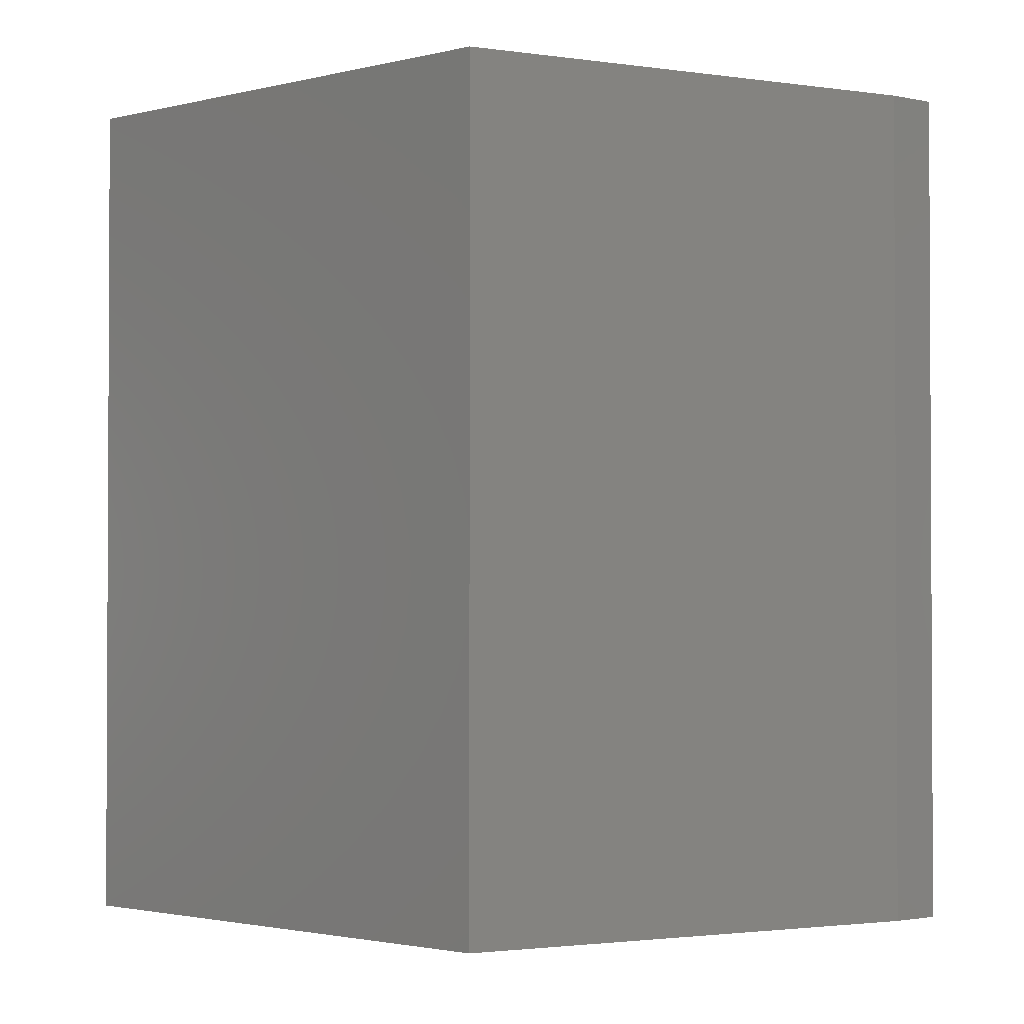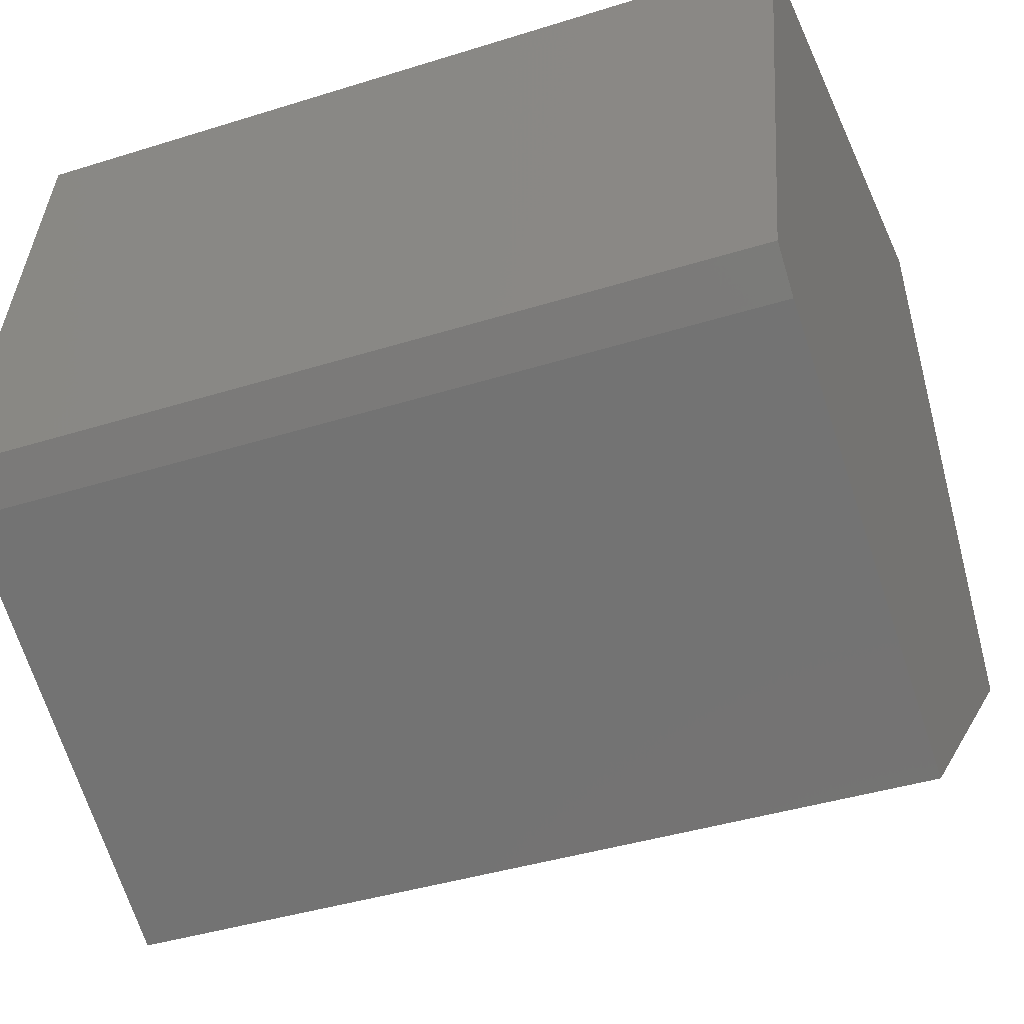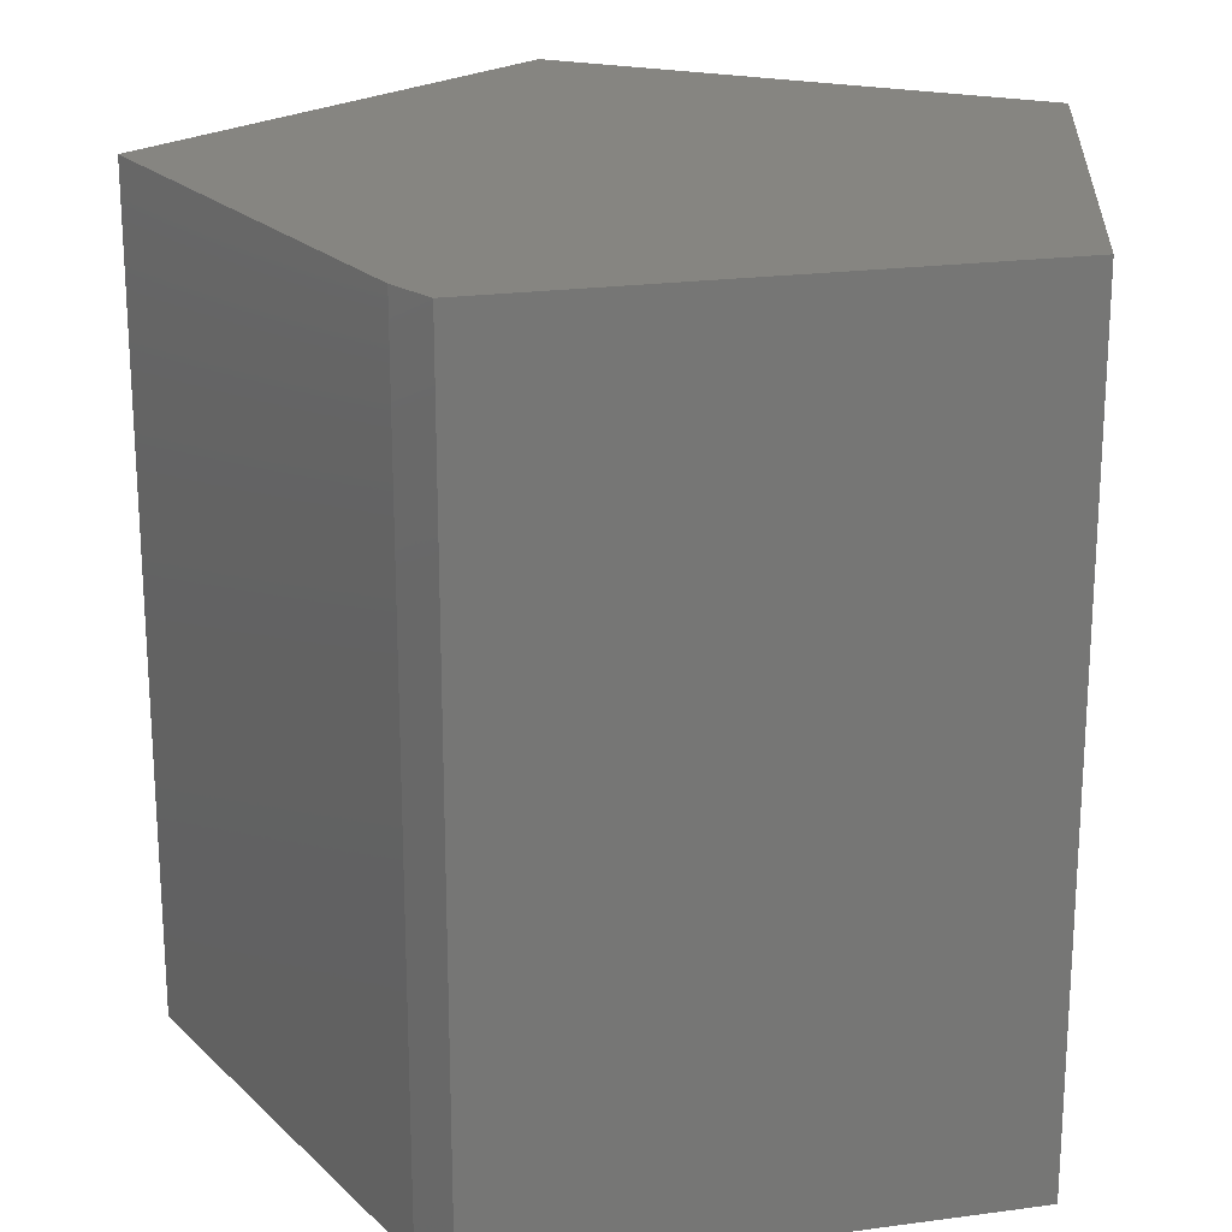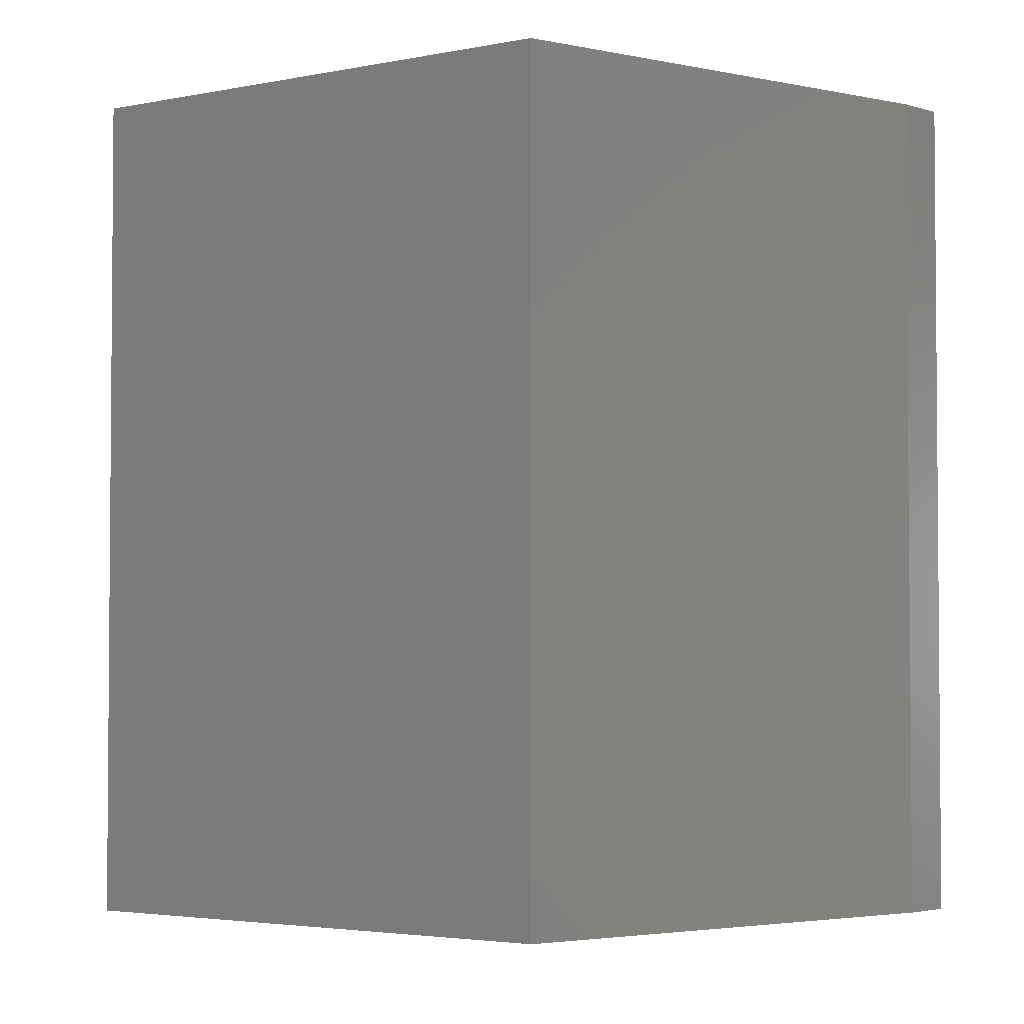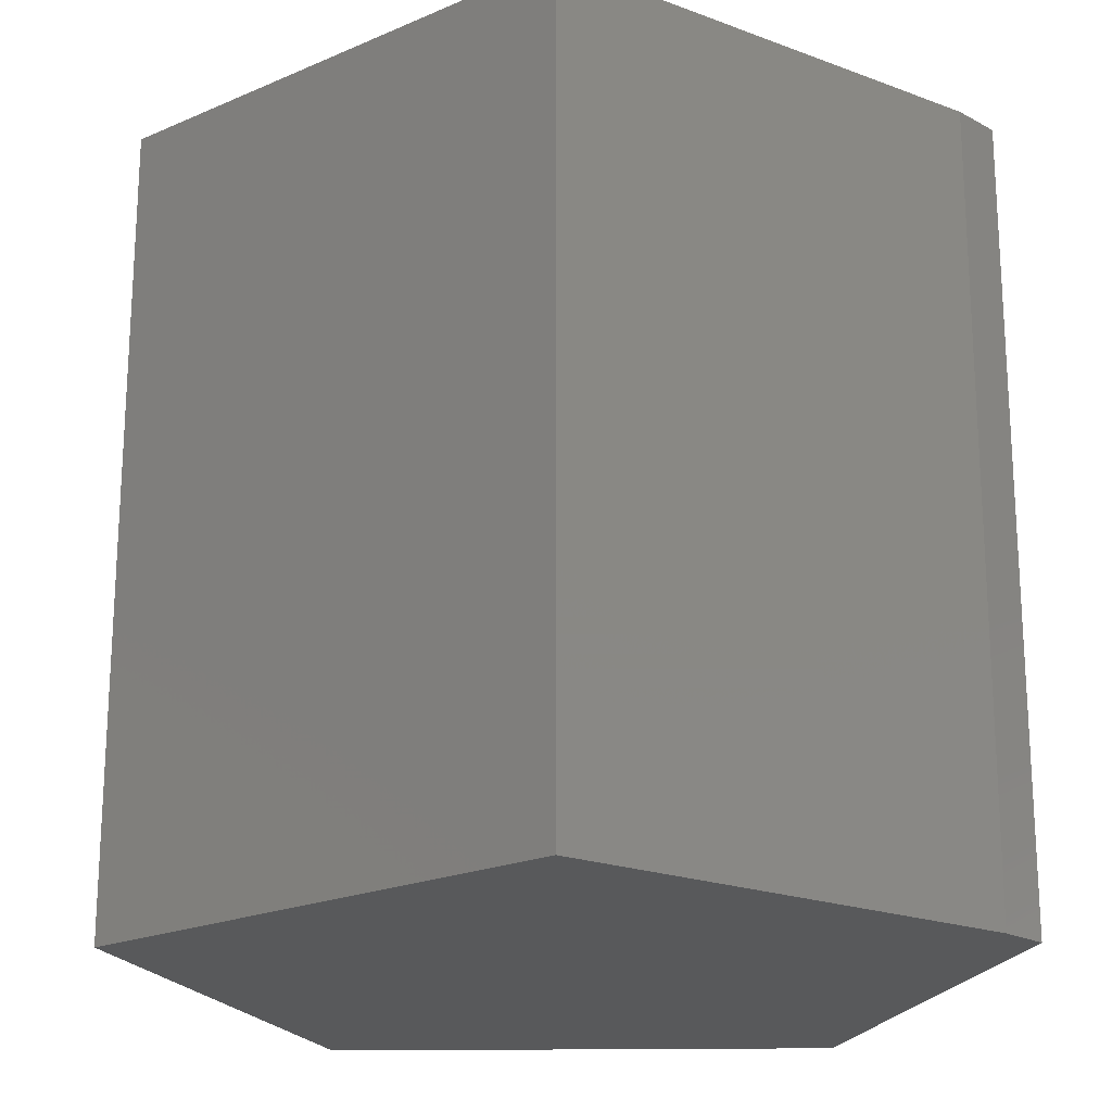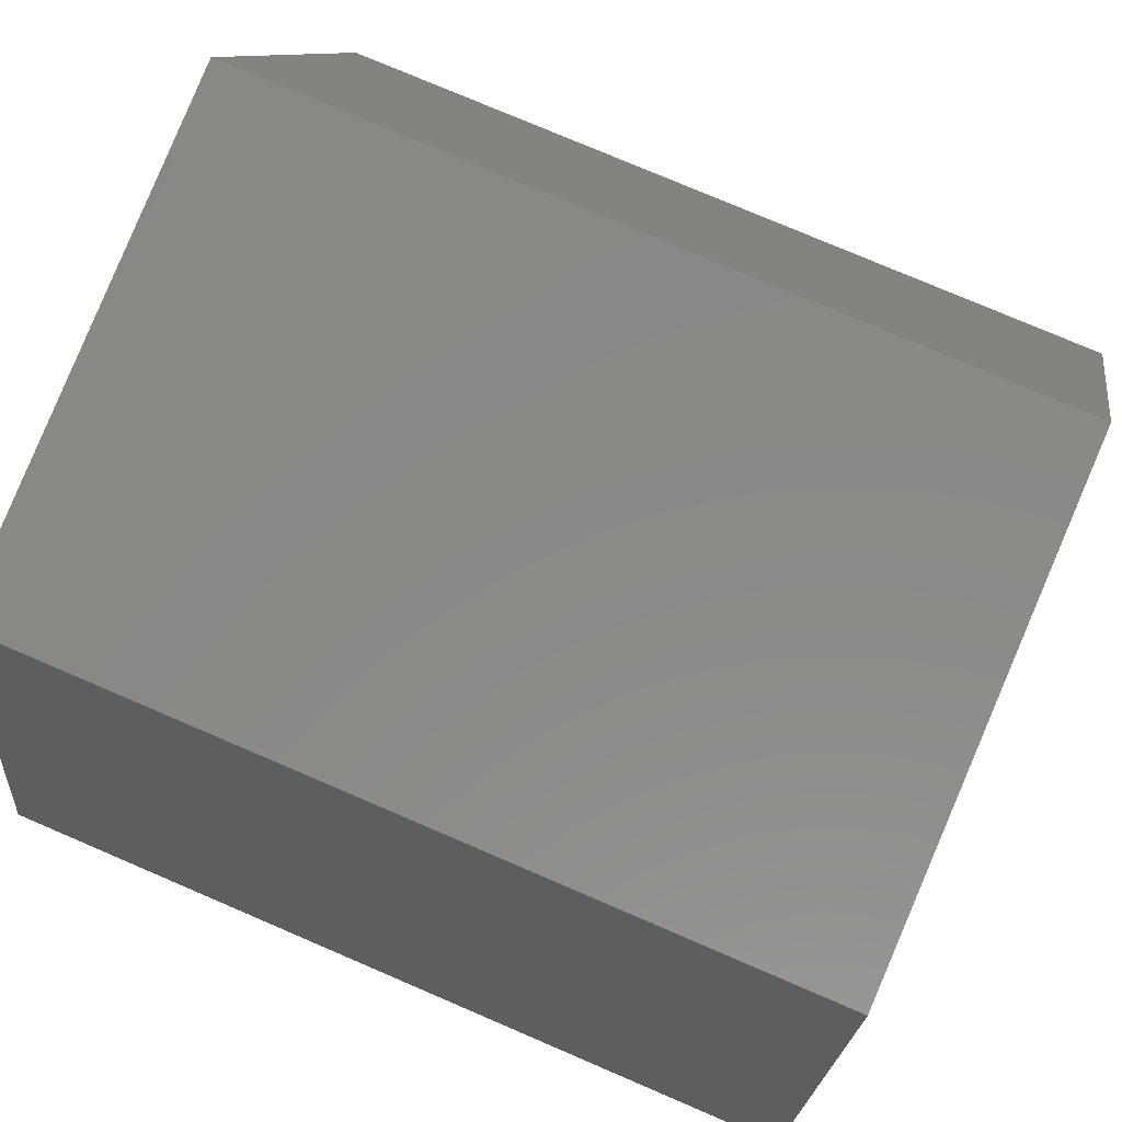
<metadata>
{"format":"stl","ext":"stl","renderer":"f3d","projection":"perspective","resolution":1024,"background":"white","views":[{"elev":-1.8,"azim":179.9,"up":"+Y"},{"elev":-40.3,"azim":-68.8,"up":"+Z"},{"elev":21.4,"azim":-92.8,"up":"+Y"},{"elev":-3.1,"azim":172.3,"up":"+Y"},{"elev":-20.6,"azim":174.7,"up":"+Y"},{"elev":77.0,"azim":-66.8,"up":"+Z"}]}
</metadata>
<code>
# stl→obj: 12 verts, 20 faces
v 0.3512 -0.6641 0.5995
v -0.4979 -0.6641 0.4988
v 0.7109 -0.6641 -0.1632
v -0.6533 -0.6641 -0.3206
v 0.09211 -0.6641 -0.7533
v -0.588 -0.6641 -0.374
v 0.3512 0.6641 0.5995
v 0.7109 0.6641 -0.1632
v -0.4979 0.6641 0.4988
v -0.6533 0.6641 -0.3206
v 0.09211 0.6641 -0.7533
v -0.588 0.6641 -0.374
f 1 2 3
f 3 2 4
f 3 4 5
f 5 4 6
f 7 8 9
f 9 8 10
f 8 11 10
f 10 11 12
f 9 10 2
f 2 10 4
f 12 11 6
f 6 11 5
f 4 10 6
f 6 10 12
f 7 9 1
f 1 9 2
f 8 7 3
f 3 7 1
f 11 8 5
f 5 8 3

</code>
